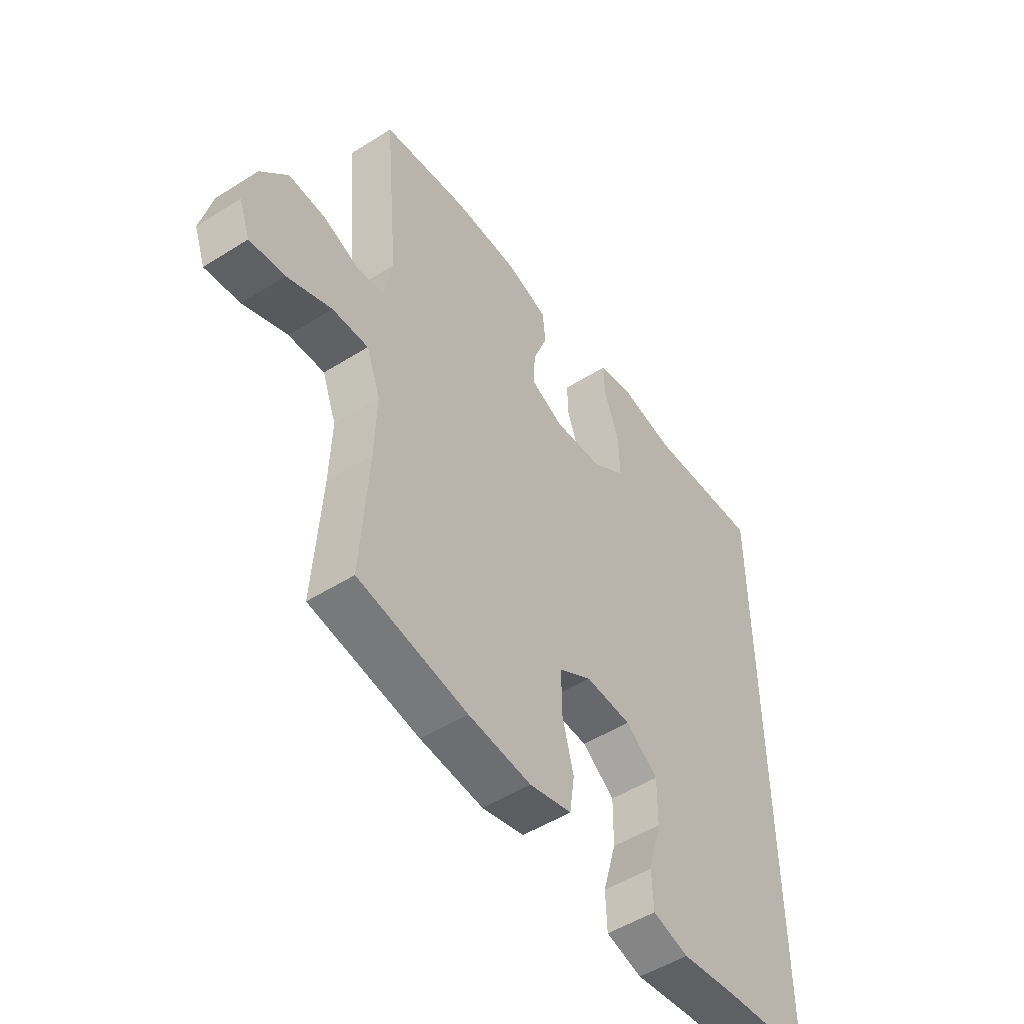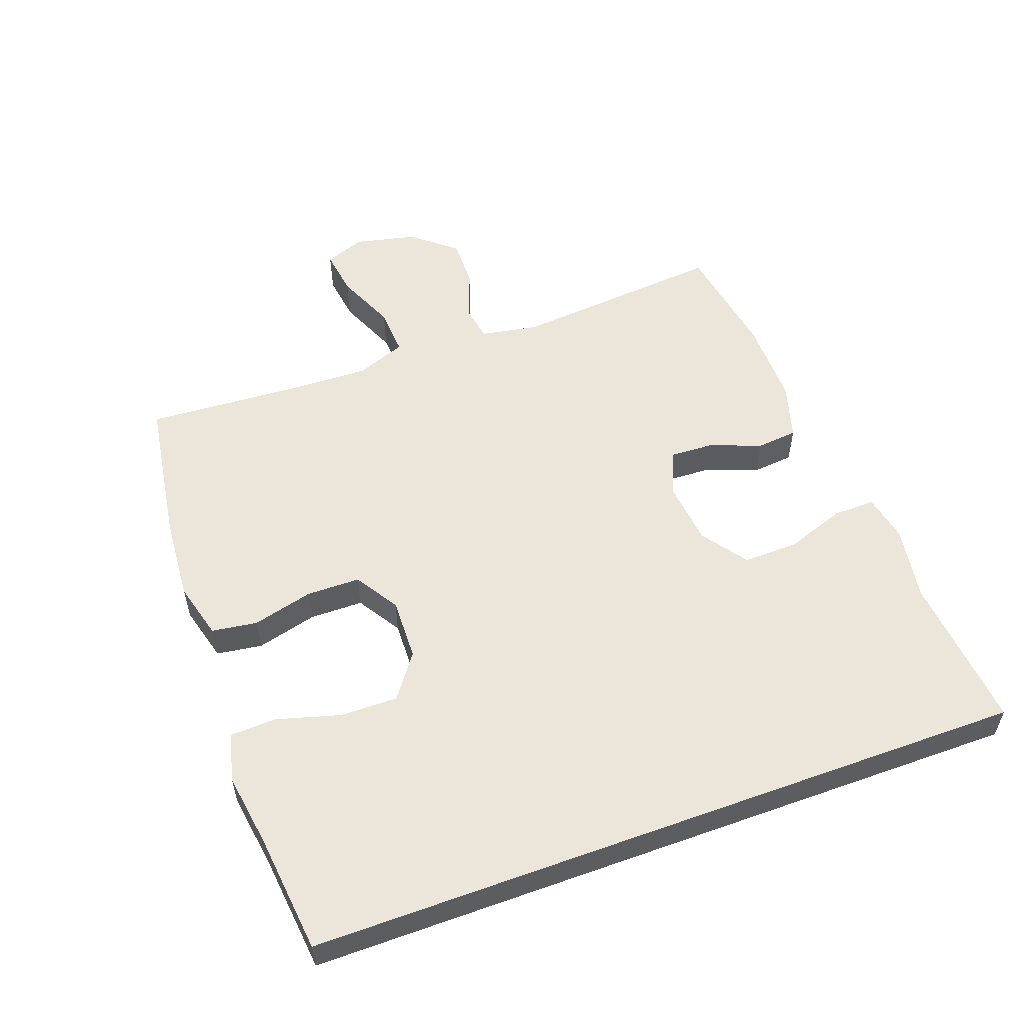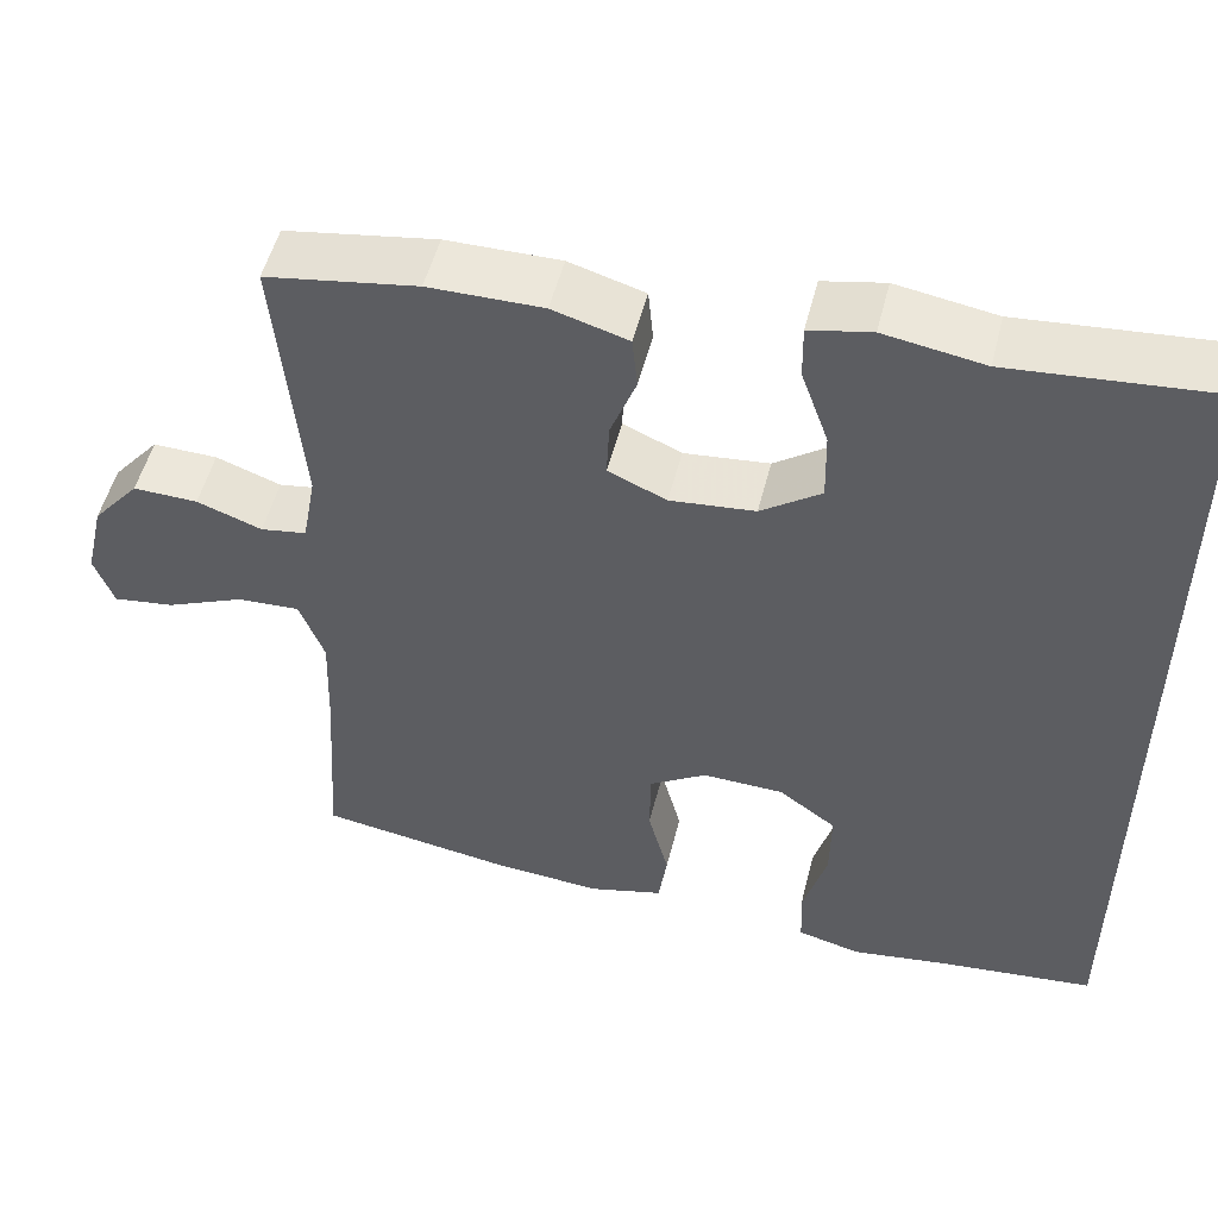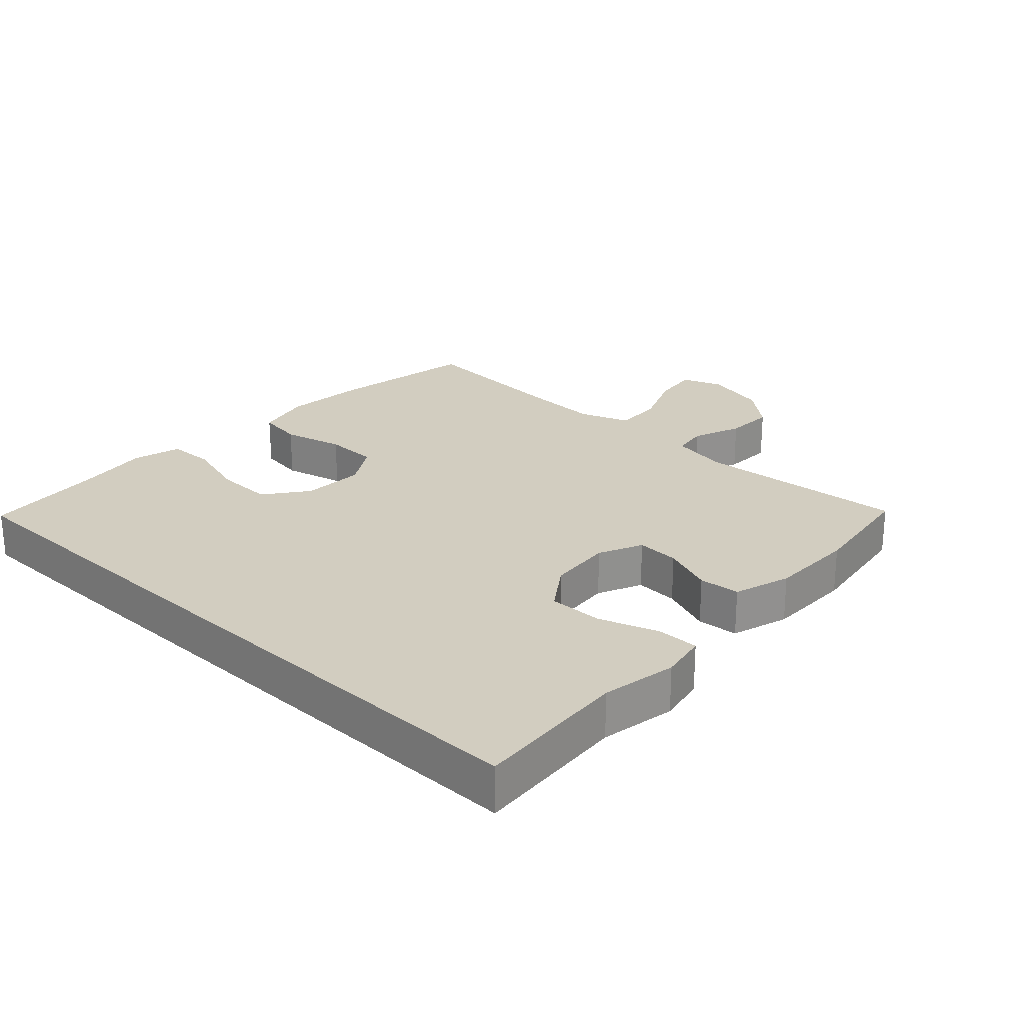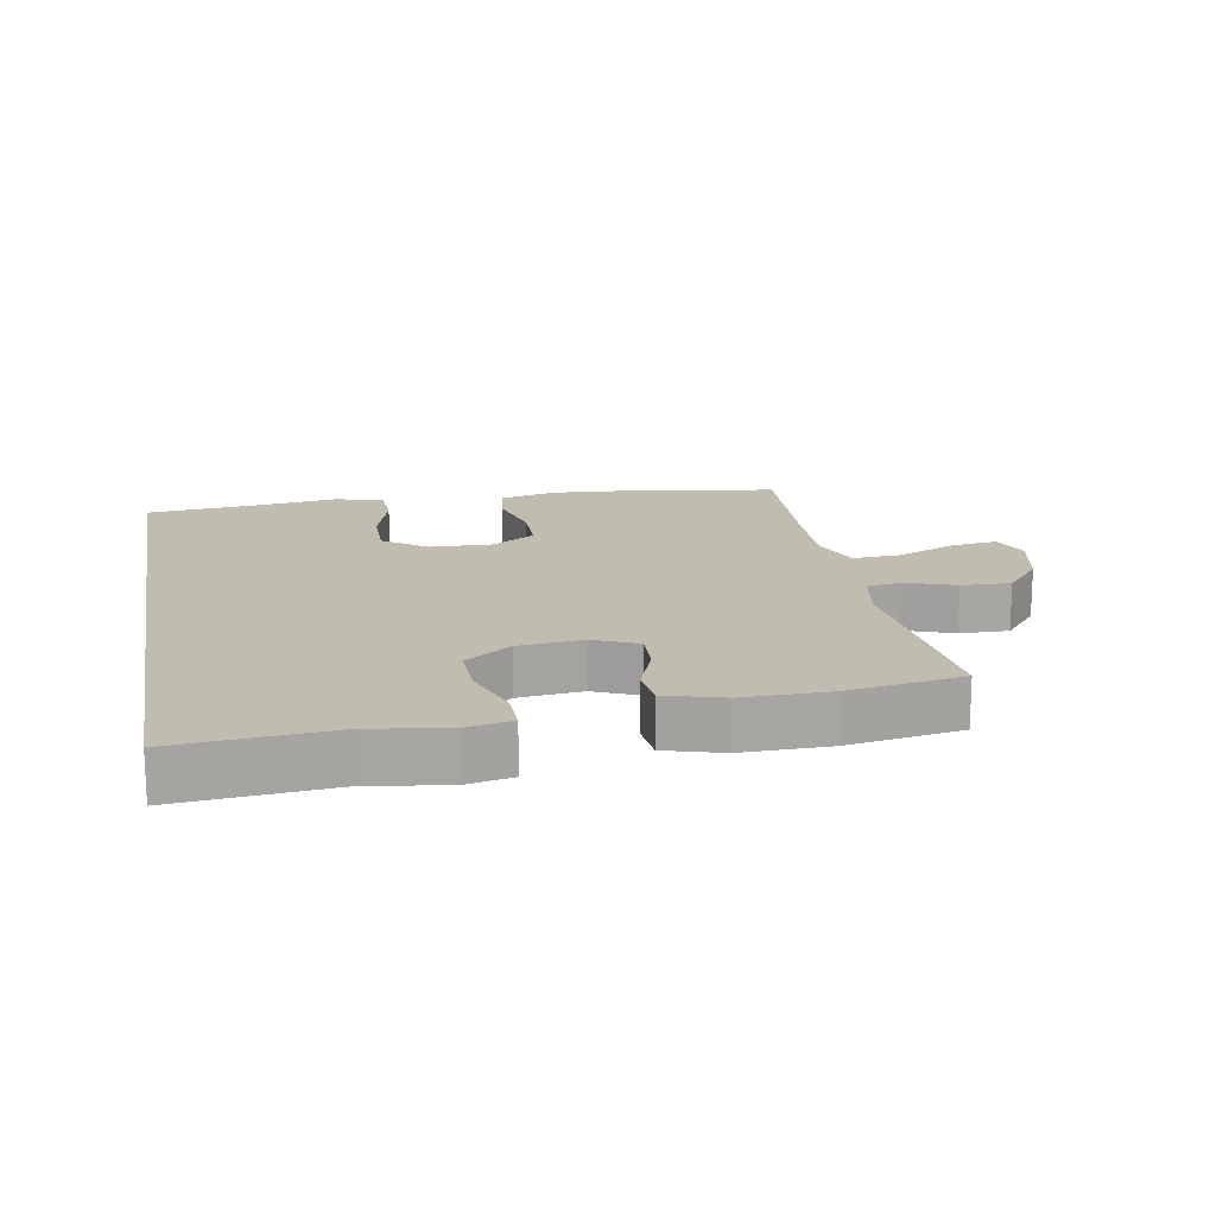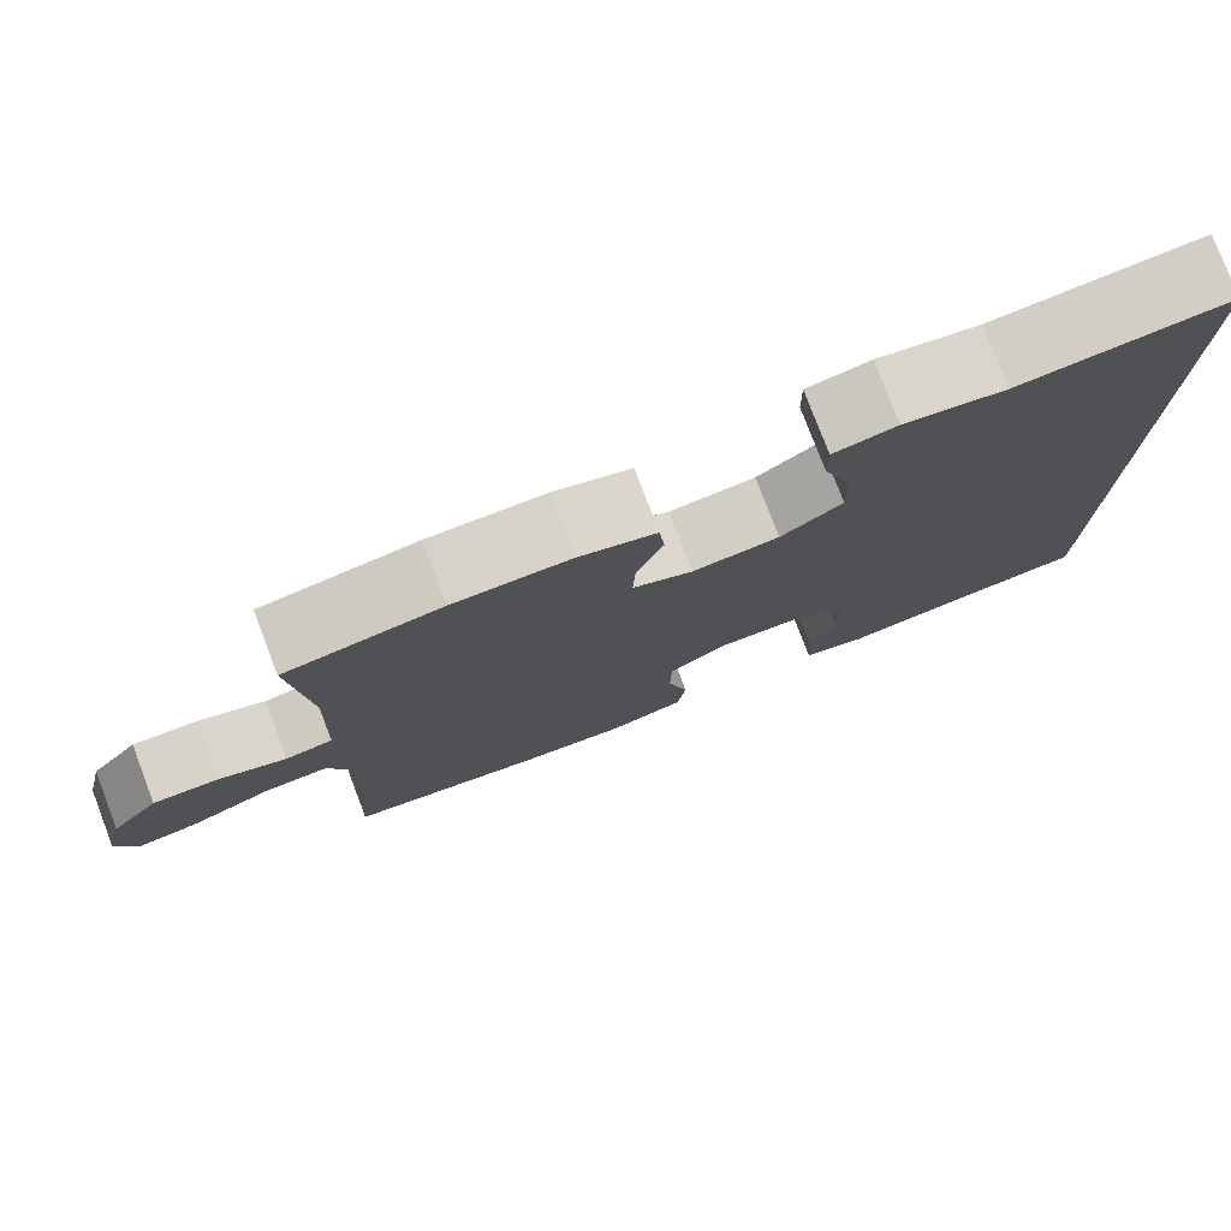
<metadata>
{"format":"obj","ext":"obj","renderer":"f3d","projection":"perspective","resolution":1024,"background":"white","views":[{"elev":-51.0,"azim":124.5,"up":"+Z"},{"elev":55.1,"azim":-110.1,"up":"+Y"},{"elev":51.9,"azim":-166.0,"up":"+Z"},{"elev":24.5,"azim":-46.5,"up":"+Y"},{"elev":16.3,"azim":-10.4,"up":"+Y"},{"elev":78.1,"azim":159.1,"up":"+Z"}]}
</metadata>
<code>
v -0.5 0.07 0.582
v -0.261 0.07 0.561
v -0.145 0.07 0.58
v -0.073 0.07 0.565
v -0.074 0.07 0.501
v -0.106 0.07 0.41
v -0.108 0.07 0.326
v -0.038 0.07 0.276
v 0.061 0.07 0.266
v 0.129 0.07 0.296
v 0.126 0.07 0.362
v 0.096 0.07 0.441
v 0.102 0.07 0.504
v 0.19 0.07 0.53
v 0.323 0.07 0.529
v 0.5 0.07 0.5
v 0.471 0.07 0.175
v 0.487 0.07 0.086
v 0.541 0.07 0.077
v 0.617 0.07 0.105
v 0.693 0.07 0.107
v 0.748 0.07 0.041
v 0.77 0.07 -0.054
v 0.747 0.07 -0.116
v 0.675 0.07 -0.106
v 0.584 0.07 -0.067
v 0.51 0.07 -0.063
v 0.481 0.07 -0.14
v 0.485 0.07 -0.262
v 0.5 0.07 -0.5
v 0.276 0.07 -0.535
v 0.147 0.07 -0.545
v 0.06 0.07 -0.522
v 0.05 0.07 -0.452
v 0.074 0.07 -0.359
v 0.073 0.07 -0.277
v 0.006 0.07 -0.235
v -0.089 0.07 -0.238
v -0.156 0.07 -0.287
v -0.155 0.07 -0.375
v -0.127 0.07 -0.473
v -0.13 0.07 -0.544
v -0.204 0.07 -0.563
v -0.319 0.07 -0.546
v -0.5 0.07 -0.527
v -0.5 0 0.582
v -0.261 0 0.561
v -0.145 0 0.58
v -0.073 0 0.565
v -0.074 0 0.501
v -0.106 0 0.41
v -0.108 0 0.326
v -0.038 0 0.276
v 0.061 0 0.266
v 0.129 0 0.296
v 0.126 0 0.362
v 0.096 0 0.441
v 0.102 0 0.504
v 0.19 0 0.53
v 0.323 0 0.529
v 0.5 0 0.5
v 0.471 0 0.175
v 0.487 0 0.086
v 0.541 0 0.077
v 0.617 0 0.105
v 0.693 0 0.107
v 0.748 0 0.041
v 0.77 0 -0.054
v 0.747 0 -0.116
v 0.675 0 -0.106
v 0.584 0 -0.067
v 0.51 0 -0.063
v 0.481 0 -0.14
v 0.485 0 -0.262
v 0.5 0 -0.5
v 0.276 0 -0.535
v 0.147 0 -0.545
v 0.06 0 -0.522
v 0.05 0 -0.452
v 0.074 0 -0.359
v 0.073 0 -0.277
v 0.006 0 -0.235
v -0.089 0 -0.238
v -0.156 0 -0.287
v -0.155 0 -0.375
v -0.127 0 -0.473
v -0.13 0 -0.544
v -0.204 0 -0.563
v -0.319 0 -0.546
v -0.5 0 -0.527
f 44 45 1 2
f 40 41 42 43
f 39 40 43 44
f 32 33 34 35
f 32 35 36
f 29 30 31 32
f 28 29 32 36
f 27 28 36 37
f 23 24 25 26
f 23 26 27
f 22 23 27
f 19 20 21 22
f 18 19 22 27
f 17 18 27 37
f 11 12 13 14
f 10 11 14 15
f 3 4 5 6
f 3 6 7
f 39 44 2 3
f 38 39 3 7
f 37 38 7 8
f 17 37 8 9
f 10 15 16 17
f 9 10 17
f 47 46 90 89
f 88 87 86 85
f 89 88 85 84
f 80 79 78 77
f 81 80 77
f 77 76 75 74
f 81 77 74 73
f 82 81 73 72
f 71 70 69 68
f 72 71 68
f 72 68 67
f 67 66 65 64
f 72 67 64 63
f 82 72 63 62
f 59 58 57 56
f 60 59 56 55
f 51 50 49 48
f 52 51 48
f 48 47 89 84
f 52 48 84 83
f 53 52 83 82
f 54 53 82 62
f 62 61 60 55
f 62 55 54
f 1 46 47 2
f 2 47 48 3
f 3 48 49 4
f 4 49 50 5
f 5 50 51 6
f 6 51 52 7
f 7 52 53 8
f 8 53 54 9
f 9 54 55 10
f 10 55 56 11
f 11 56 57 12
f 12 57 58 13
f 13 58 59 14
f 14 59 60 15
f 15 60 61 16
f 16 61 62 17
f 17 62 63 18
f 18 63 64 19
f 19 64 65 20
f 20 65 66 21
f 21 66 67 22
f 22 67 68 23
f 23 68 69 24
f 24 69 70 25
f 25 70 71 26
f 26 71 72 27
f 27 72 73 28
f 28 73 74 29
f 29 74 75 30
f 30 75 76 31
f 31 76 77 32
f 32 77 78 33
f 33 78 79 34
f 34 79 80 35
f 35 80 81 36
f 36 81 82 37
f 37 82 83 38
f 38 83 84 39
f 39 84 85 40
f 40 85 86 41
f 41 86 87 42
f 42 87 88 43
f 43 88 89 44
f 44 89 90 45
f 45 90 46 1

</code>
